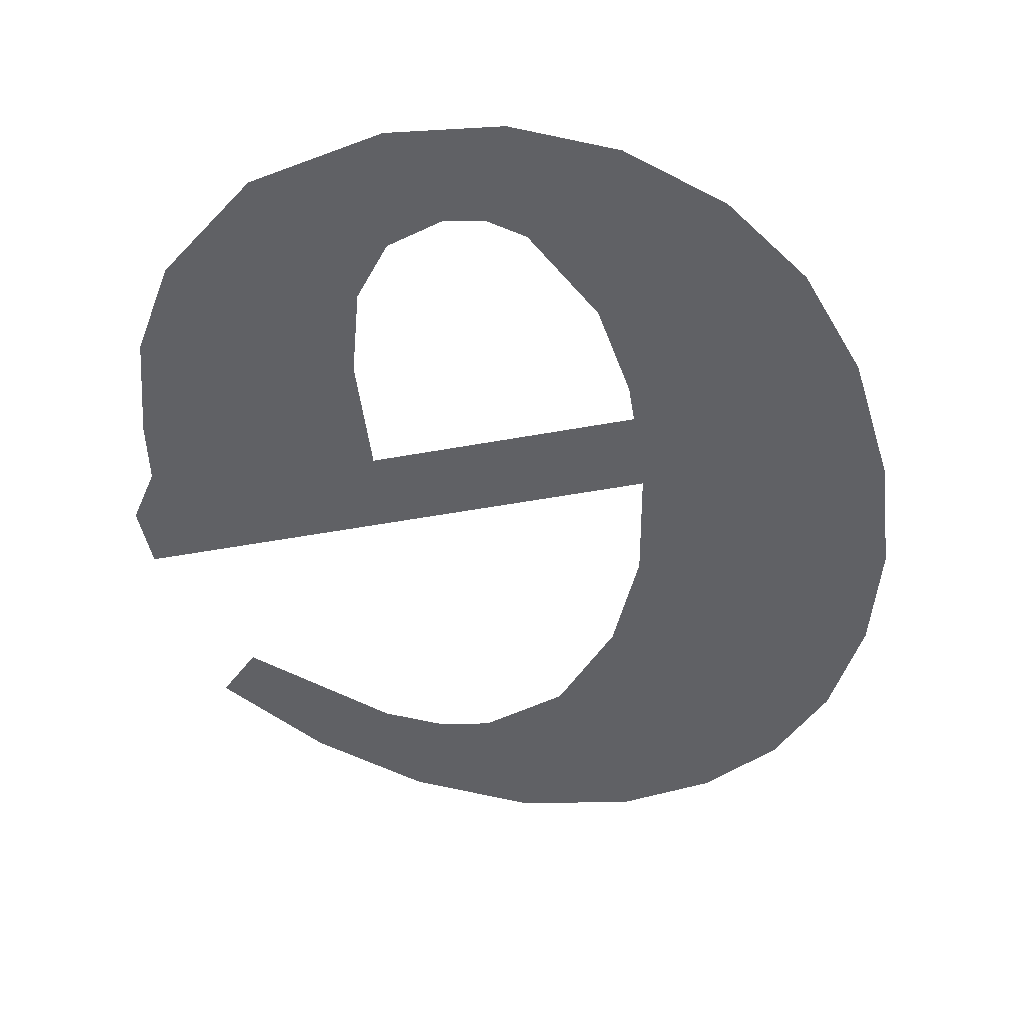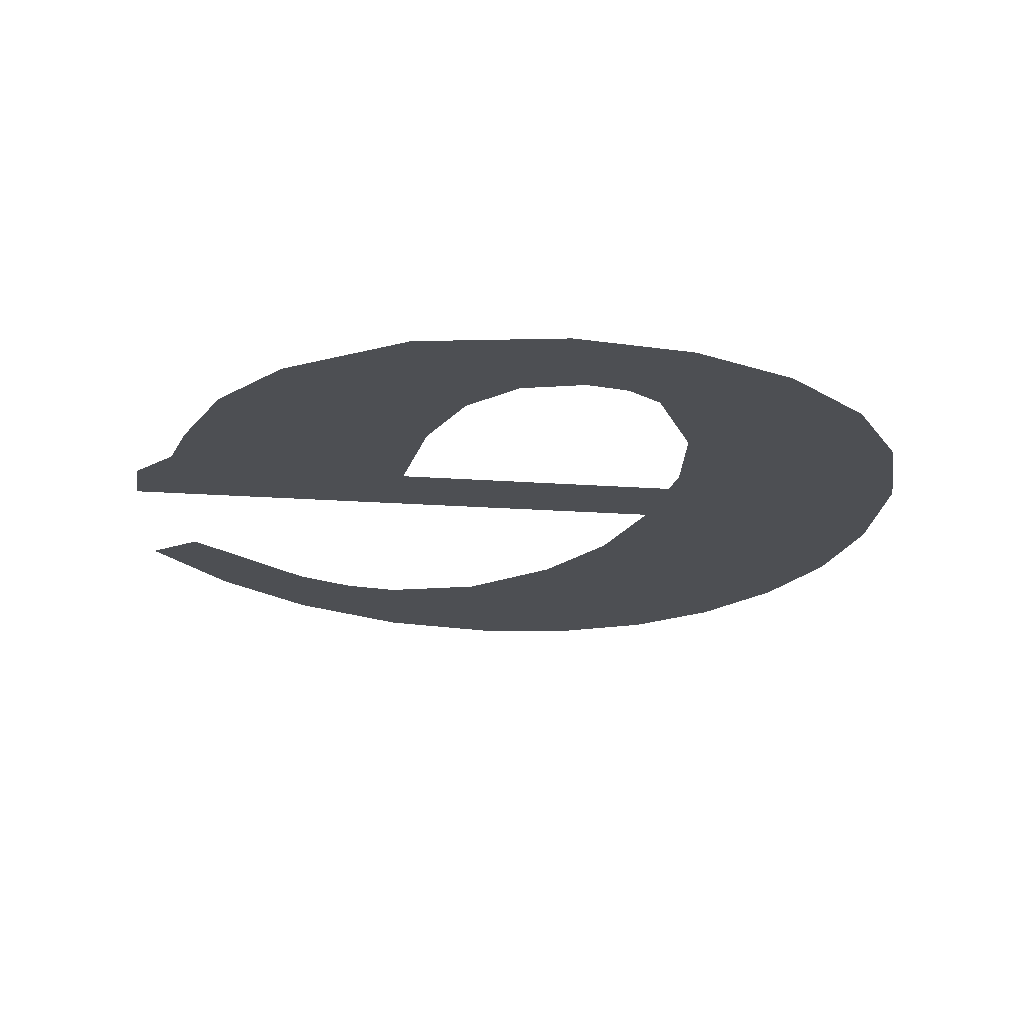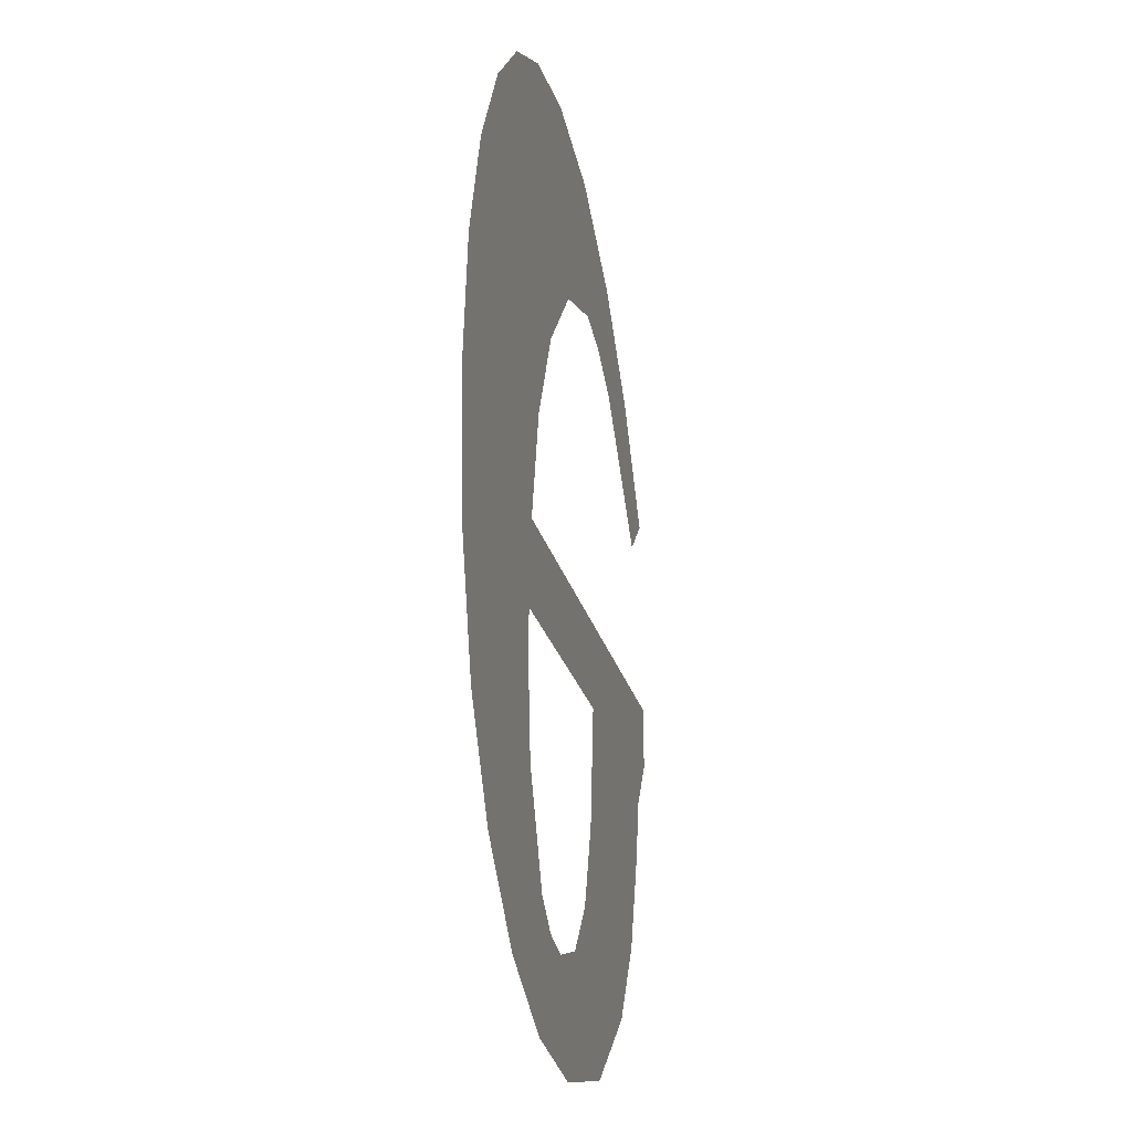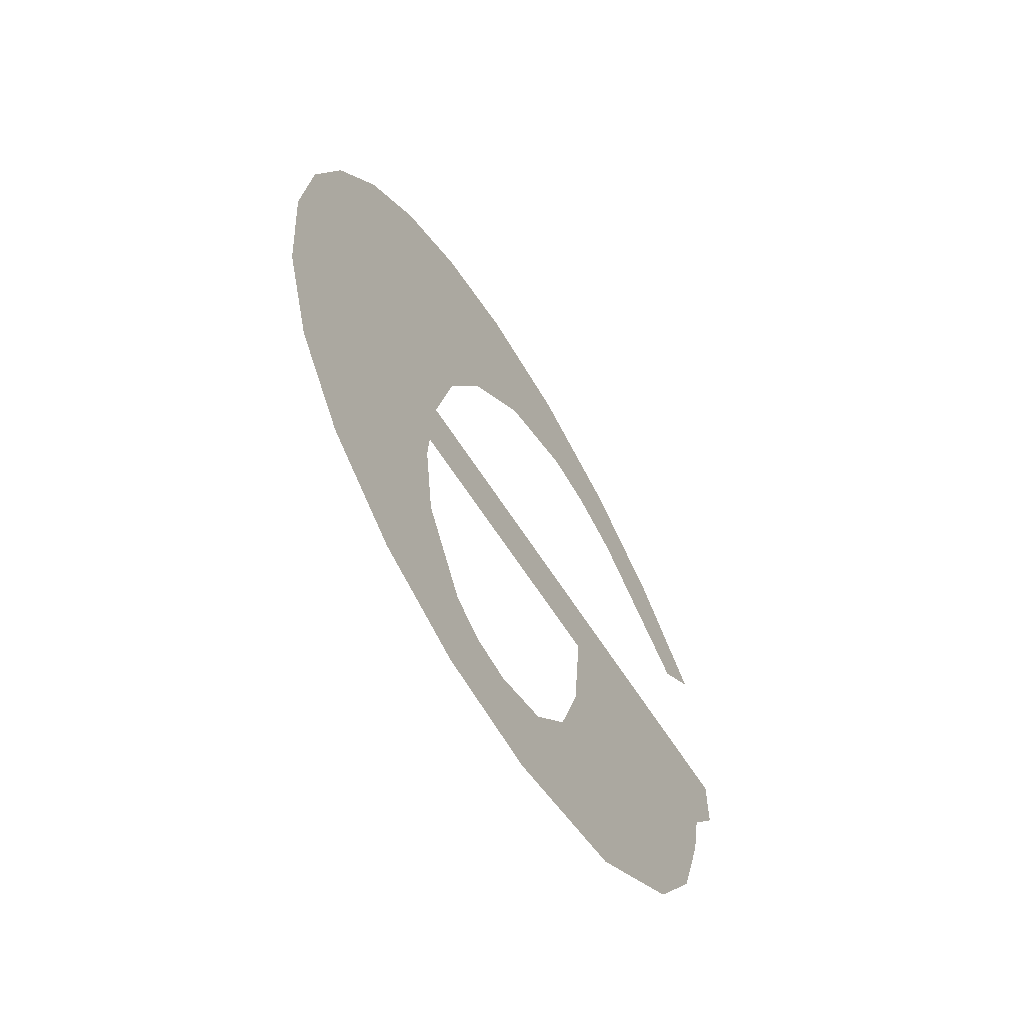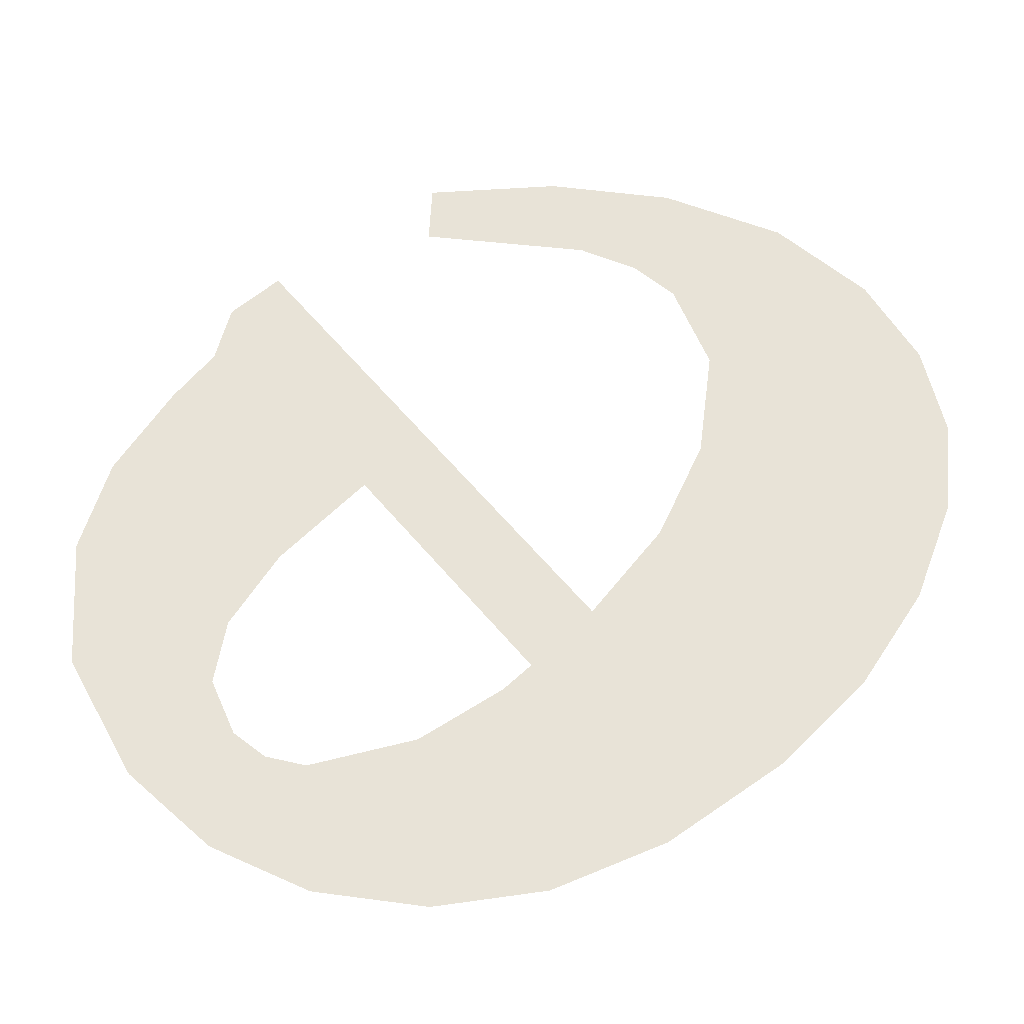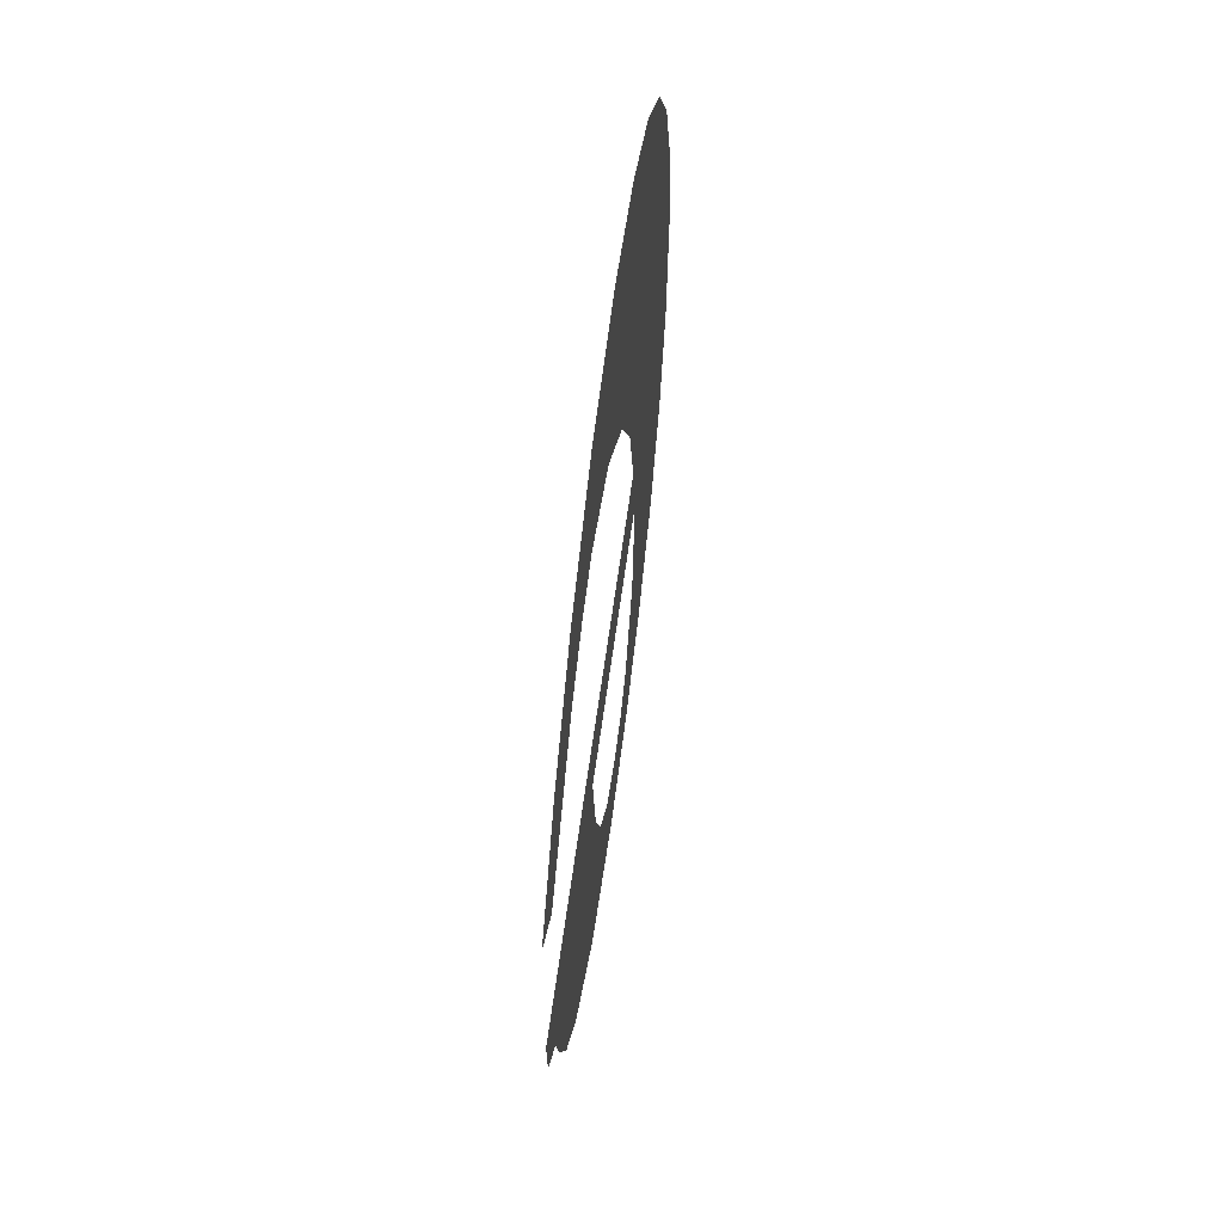
<metadata>
{"format":"obj","ext":"obj","renderer":"f3d","projection":"perspective","resolution":1024,"background":"white","views":[{"elev":-47.8,"azim":-168.2,"up":"+Y"},{"elev":-17.7,"azim":171.4,"up":"+Y"},{"elev":-22.5,"azim":-77.6,"up":"+Z"},{"elev":-65.5,"azim":-57.1,"up":"+Z"},{"elev":62.4,"azim":-130.2,"up":"+Y"},{"elev":65.7,"azim":97.9,"up":"+Z"}]}
</metadata>
<code>
o mesh201/mesh201-geometry#mesh201-geometry
v -0.2094 -0.1316 0.2932
v -0.209 -0.1316 0.2945
v -0.2091 -0.1316 0.2952
v -0.2087 -0.1316 0.2928
v -0.209 -0.1317 0.2996
v -0.2087 -0.1316 0.2937
v -0.2097 -0.1317 0.2993
v -0.2091 -0.1316 0.2955
v -0.2079 -0.1316 0.2927
v -0.2101 -0.1316 0.2937
v -0.2091 -0.1317 0.2961
v -0.2084 -0.1316 0.2935
v -0.2102 -0.1317 0.2988
v -0.2071 -0.1316 0.2955
v -0.2089 -0.1317 0.297
v -0.2081 -0.1316 0.2935
v -0.2105 -0.1316 0.2945
v -0.2052 -0.1317 0.2961
v -0.2083 -0.1317 0.2997
v -0.2077 -0.1316 0.2936
v -0.2106 -0.1317 0.2981
v -0.2069 -0.1316 0.2929
v -0.2086 -0.1317 0.2977
v -0.2108 -0.1316 0.2953
v -0.2072 -0.1316 0.2946
v -0.2061 -0.1316 0.2935
v -0.208 -0.1317 0.2983
v -0.2074 -0.1316 0.294
v -0.2108 -0.1317 0.2973
v -0.2054 -0.1316 0.2953
v -0.2075 -0.1317 0.2996
v -0.2109 -0.1317 0.2964
v -0.2057 -0.1316 0.2941
v -0.2052 -0.1316 0.2957
v -0.2073 -0.1317 0.2985
v -0.2055 -0.1316 0.2948
v -0.2066 -0.1317 0.2991
v -0.207 -0.1317 0.2984
v -0.2065 -0.1317 0.2982
v -0.2059 -0.1317 0.2985
v -0.2056 -0.1317 0.2973
v -0.2053 -0.1317 0.2976
f 1 2 3
f 2 1 4
f 3 2 1
f 4 1 2
f 5 1 3
f 3 1 5
f 2 4 6
f 6 4 2
f 7 1 5
f 5 1 7
f 5 3 8
f 8 3 5
f 6 4 9
f 9 4 6
f 7 10 1
f 1 10 7
f 5 8 11
f 11 8 5
f 6 9 12
f 12 9 6
f 13 10 7
f 7 10 13
f 8 11 14
f 5 11 15
f 15 11 5
f 12 9 16
f 16 9 12
f 13 17 10
f 10 17 13
f 14 11 8
f 11 14 18
f 18 14 11
f 5 15 19
f 19 15 5
f 16 9 20
f 20 9 16
f 21 17 13
f 13 17 21
f 18 14 22
f 22 14 18
f 19 15 23
f 23 15 19
f 20 9 22
f 22 9 20
f 21 24 17
f 17 24 21
f 25 22 14
f 14 22 25
f 18 22 26
f 26 22 18
f 19 23 27
f 27 23 19
f 20 22 28
f 28 22 20
f 29 24 21
f 21 24 29
f 28 22 25
f 25 22 28
f 18 26 30
f 30 26 18
f 19 27 31
f 31 27 19
f 24 29 32
f 32 29 24
f 30 26 33
f 33 26 30
f 18 30 34
f 34 30 18
f 31 27 35
f 35 27 31
f 30 33 36
f 36 33 30
f 31 35 37
f 37 35 31
f 37 35 38
f 38 35 37
f 37 38 39
f 39 38 37
f 37 39 40
f 40 39 37
f 40 39 41
f 41 39 40
f 40 41 42
f 42 41 40

</code>
